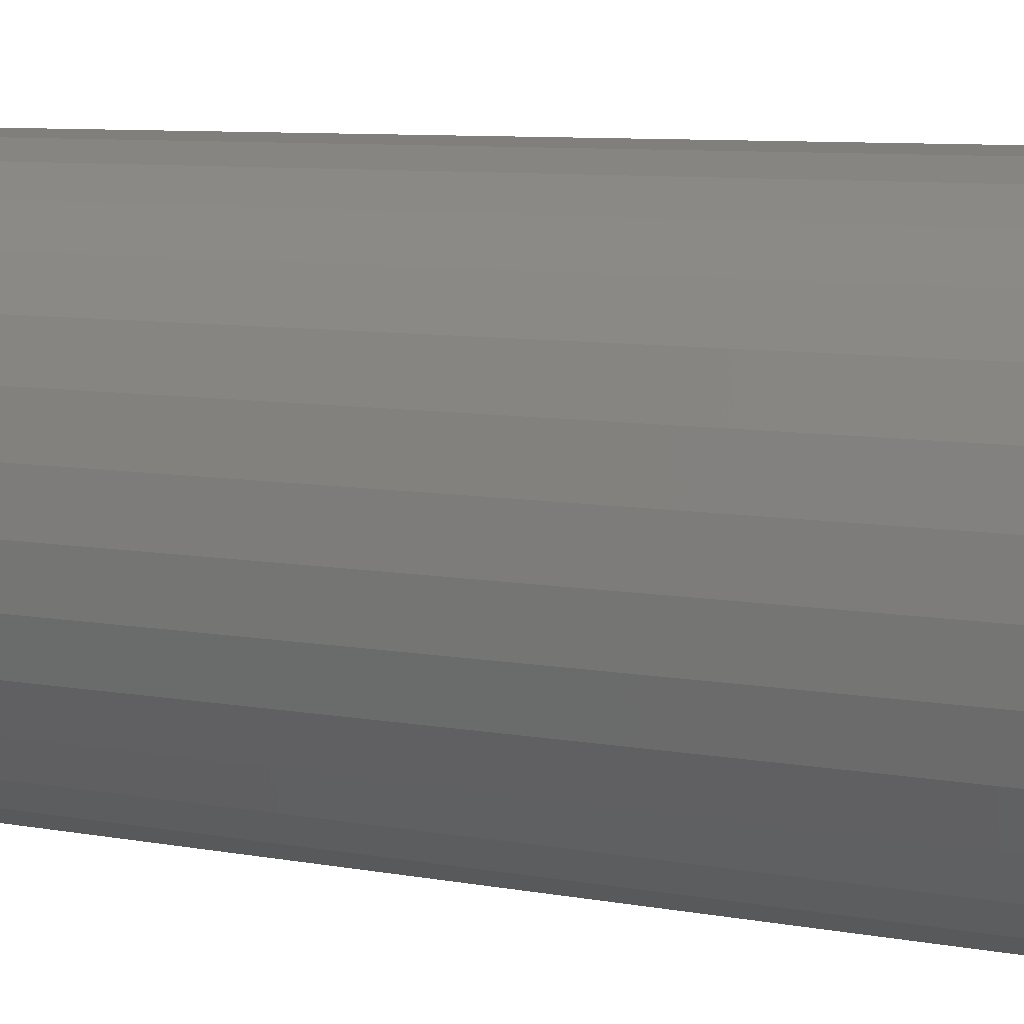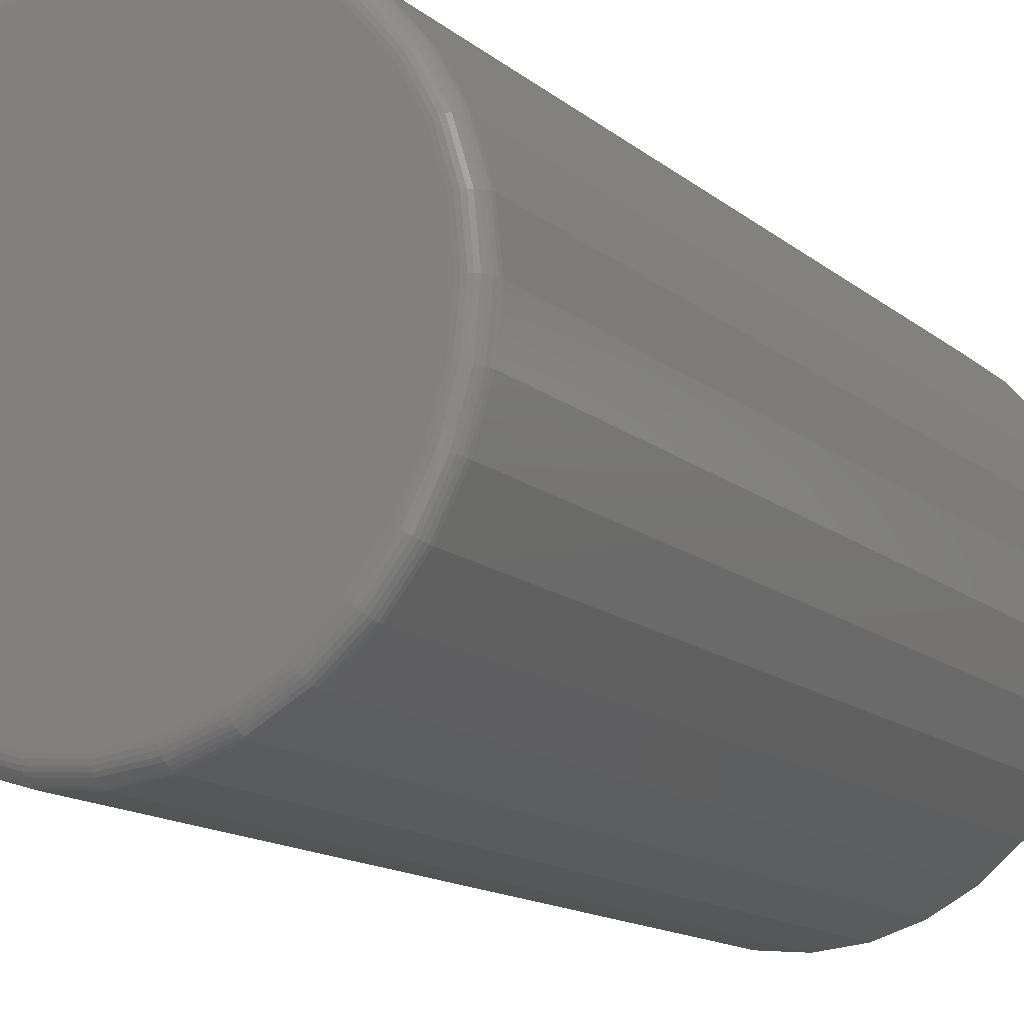
<metadata>
{"format":"stl","ext":"stl","renderer":"f3d","projection":"perspective","resolution":1024,"background":"white","views":[{"elev":8.5,"azim":-63.7,"up":"+Z"},{"elev":-14.3,"azim":-149.1,"up":"+Z"}]}
</metadata>
<code>
# stl→obj: 320 verts, 636 faces
v 0.003289 1.753e-17 0.1949
v 0.04131 1.964e-17 0.1912
v -0.03473 1.542e-17 0.1912
v -0.0713 1.339e-17 0.1801
v 0.07787 2.167e-17 0.1801
v 0.04131 1.964e-17 -0.1912
v -0.03473 1.542e-17 -0.1912
v 0.07787 2.167e-17 -0.1801
v 0.003289 1.753e-17 -0.1949
v -0.0713 1.339e-17 -0.1801
v -0.105 1.152e-17 -0.1621
v 0.1116 2.354e-17 -0.1621
v -0.1345 9.88e-18 -0.1378
v 0.1411 2.518e-17 -0.1378
v -0.1588 8.534e-18 -0.1083
v 0.1653 2.653e-17 -0.1083
v -0.1768 7.534e-18 -0.07459
v 0.1834 2.753e-17 -0.07459
v -0.1879 6.919e-18 -0.03802
v 0.1944 2.814e-17 -0.03802
v -0.1916 6.711e-18 -8.624e-17
v 0.1982 2.835e-17 -9.516e-17
v -0.1879 6.919e-18 0.03802
v 0.1944 2.814e-17 0.03802
v -0.1768 7.534e-18 0.07459
v 0.1834 2.753e-17 0.07459
v -0.1588 8.534e-18 0.1083
v 0.1653 2.653e-17 0.1083
v -0.1345 9.88e-18 0.1378
v 0.1411 2.518e-17 0.1378
v -0.105 1.152e-17 0.1621
v 0.1116 2.354e-17 0.1621
v 0.2138 -0.01562 -2.708e-16
v 0.2138 -0.75 -3.223e-17
v 0.2098 -0.01562 -0.04107
v 0.2098 -0.75 -0.04107
v 0.1978 -0.01562 -0.08056
v 0.1978 -0.75 -0.08056
v 0.1783 -0.01562 -0.117
v 0.1783 -0.75 -0.117
v 0.1522 -0.01562 -0.1489
v 0.1522 -0.75 -0.1489
v 0.1203 -0.01562 -0.175
v 0.1203 -0.75 -0.175
v 0.08385 -0.01562 -0.1945
v 0.08385 -0.75 -0.1945
v 0.04436 -0.01562 -0.2065
v 0.04436 -0.75 -0.2065
v 0.003289 -0.01562 -0.2105
v 0.003289 -0.75 -0.2105
v -0.03778 -0.01562 -0.2065
v -0.03778 -0.75 -0.2065
v -0.07728 -0.01562 -0.1945
v -0.07728 -0.75 -0.1945
v -0.1137 -0.01562 -0.175
v -0.1137 -0.75 -0.175
v -0.1456 -0.01562 -0.1489
v -0.1456 -0.75 -0.1489
v -0.1718 -0.01562 -0.117
v -0.1718 -0.75 -0.117
v -0.1912 -0.01562 -0.08056
v -0.1912 -0.75 -0.08056
v -0.2032 -0.01562 -0.04107
v -0.2032 -0.75 -0.04107
v -0.2072 -0.01562 1.934e-17
v -0.2072 -0.75 1.934e-17
v -0.2032 -0.01562 0.04107
v -0.2032 -0.75 0.04107
v -0.1912 -0.01562 0.08056
v -0.1912 -0.75 0.08056
v -0.1718 -0.01562 0.117
v -0.1718 -0.75 0.117
v -0.1456 -0.01562 0.1489
v -0.1456 -0.75 0.1489
v -0.1137 -0.01562 0.175
v -0.1137 -0.75 0.175
v -0.07728 -0.01562 0.1945
v -0.07728 -0.75 0.1945
v -0.03778 -0.01562 0.2065
v -0.03778 -0.75 0.2065
v 0.003289 -0.01562 0.2105
v 0.003289 -0.75 0.2105
v 0.04436 -0.01562 0.2065
v 0.04436 -0.75 0.2065
v 0.08385 -0.01562 0.1945
v 0.08385 -0.75 0.1945
v 0.1203 -0.01562 0.175
v 0.1203 -0.75 0.175
v 0.1522 -0.01562 0.1489
v 0.1522 -0.75 0.1489
v 0.1783 -0.01562 0.117
v 0.1783 -0.75 0.117
v 0.1978 -0.01562 0.08056
v 0.1978 -0.75 0.08056
v 0.2098 -0.01562 0.04107
v 0.2098 -0.75 0.04107
v -0.2069 -0.01258 -6.939e-17
v -0.2029 -0.01258 0.04101
v -0.206 -0.009646 -6.939e-17
v -0.202 -0.009646 0.04084
v -0.2046 -0.006944 -6.939e-17
v -0.2006 -0.006944 0.04056
v -0.2027 -0.004576 -6.939e-17
v -0.1987 -0.004576 0.04018
v -0.2003 -0.002633 -6.939e-17
v -0.1964 -0.002633 0.03972
v -0.1976 -0.001189 -8.327e-17
v -0.1937 -0.001189 0.03919
v -0.1947 -0.0003002 -8.327e-17
v -0.1909 -0.0003002 0.03862
v 0.2095 -0.01258 0.04101
v 0.2135 -0.01258 -9.714e-17
v 0.2086 -0.009646 0.04084
v 0.2126 -0.009646 -8.327e-17
v 0.2072 -0.006944 0.04056
v 0.2112 -0.006944 -9.714e-17
v 0.2053 -0.004576 0.04018
v 0.2092 -0.004576 -9.714e-17
v 0.203 -0.002633 0.03972
v 0.2069 -0.002633 -9.714e-17
v 0.2003 -0.001189 0.03919
v 0.2042 -0.001189 -6.939e-17
v 0.1974 -0.0003002 0.03862
v 0.2012 -0.0003002 -8.327e-17
v 0.1975 -0.01258 0.08045
v 0.1967 -0.009646 0.08011
v 0.1954 -0.006944 0.07956
v 0.1936 -0.004576 0.07881
v 0.1914 -0.002633 0.07791
v 0.1889 -0.001189 0.07687
v 0.1862 -0.0003002 0.07575
v 0.1781 -0.01258 0.1168
v 0.1773 -0.009646 0.1163
v 0.1761 -0.006944 0.1155
v 0.1745 -0.004576 0.1144
v 0.1726 -0.002633 0.1131
v 0.1703 -0.001189 0.1116
v 0.1679 -0.0003002 0.11
v 0.1519 -0.01258 0.1487
v 0.1513 -0.009646 0.148
v 0.1503 -0.006944 0.147
v 0.1489 -0.004576 0.1456
v 0.1472 -0.002633 0.144
v 0.1453 -0.001189 0.142
v 0.1433 -0.0003002 0.14
v 0.1201 -0.01258 0.1748
v 0.1196 -0.009646 0.1741
v 0.1188 -0.006944 0.1729
v 0.1177 -0.004576 0.1712
v 0.1164 -0.002633 0.1693
v 0.1149 -0.001189 0.167
v 0.1133 -0.0003002 0.1646
v 0.08374 -0.01258 0.1942
v 0.0834 -0.009646 0.1934
v 0.08285 -0.006944 0.1921
v 0.0821 -0.004576 0.1903
v 0.0812 -0.002633 0.1881
v 0.08016 -0.001189 0.1856
v 0.07904 -0.0003002 0.1829
v 0.0443 -0.01258 0.2062
v 0.04413 -0.009646 0.2053
v 0.04385 -0.006944 0.2039
v 0.04347 -0.004576 0.202
v 0.04301 -0.002633 0.1997
v 0.04248 -0.001189 0.197
v 0.04191 -0.0003002 0.1941
v 0.003289 -0.01258 0.2102
v 0.003289 -0.009646 0.2093
v 0.003289 -0.006944 0.2079
v 0.003289 -0.004576 0.2059
v 0.003289 -0.002633 0.2036
v 0.003289 -0.001189 0.2009
v 0.003289 -0.0003002 0.1979
v -0.03772 -0.01258 0.2062
v -0.03755 -0.009646 0.2053
v -0.03727 -0.006944 0.2039
v -0.03689 -0.004576 0.202
v -0.03643 -0.002633 0.1997
v -0.0359 -0.001189 0.197
v -0.03533 -0.0003002 0.1941
v -0.07716 -0.01258 0.1942
v -0.07682 -0.009646 0.1934
v -0.07627 -0.006944 0.1921
v -0.07552 -0.004576 0.1903
v -0.07462 -0.002633 0.1881
v -0.07358 -0.001189 0.1856
v -0.07246 -0.0003002 0.1829
v -0.1135 -0.01258 0.1748
v -0.113 -0.009646 0.1741
v -0.1122 -0.006944 0.1729
v -0.1111 -0.004576 0.1712
v -0.1098 -0.002633 0.1693
v -0.1083 -0.001189 0.167
v -0.1067 -0.0003002 0.1646
v -0.1454 -0.01258 0.1487
v -0.1447 -0.009646 0.148
v -0.1437 -0.006944 0.147
v -0.1423 -0.004576 0.1456
v -0.1407 -0.002633 0.144
v -0.1388 -0.001189 0.142
v -0.1367 -0.0003002 0.14
v -0.1715 -0.01258 0.1168
v -0.1708 -0.009646 0.1163
v -0.1696 -0.006944 0.1155
v -0.168 -0.004576 0.1144
v -0.166 -0.002633 0.1131
v -0.1637 -0.001189 0.1116
v -0.1613 -0.0003002 0.11
v -0.1909 -0.01258 0.08045
v -0.1901 -0.009646 0.08011
v -0.1888 -0.006944 0.07956
v -0.187 -0.004576 0.07881
v -0.1848 -0.002633 0.07791
v -0.1823 -0.001189 0.07687
v -0.1796 -0.0003002 0.07575
v 0.2095 -0.01258 -0.04101
v 0.2086 -0.009646 -0.04084
v 0.2072 -0.006944 -0.04056
v 0.2053 -0.004576 -0.04018
v 0.203 -0.002633 -0.03972
v 0.2003 -0.001189 -0.03919
v 0.1974 -0.0003002 -0.03862
v -0.2029 -0.01258 -0.04101
v -0.202 -0.009646 -0.04084
v -0.2006 -0.006944 -0.04056
v -0.1987 -0.004576 -0.04018
v -0.1964 -0.002633 -0.03972
v -0.1937 -0.001189 -0.03919
v -0.1909 -0.0003002 -0.03862
v -0.1909 -0.01258 -0.08045
v -0.1901 -0.009646 -0.08011
v -0.1888 -0.006944 -0.07956
v -0.187 -0.004576 -0.07881
v -0.1848 -0.002633 -0.07791
v -0.1823 -0.001189 -0.07687
v -0.1796 -0.0003002 -0.07575
v -0.1715 -0.01258 -0.1168
v -0.1708 -0.009646 -0.1163
v -0.1696 -0.006944 -0.1155
v -0.168 -0.004576 -0.1144
v -0.166 -0.002633 -0.1131
v -0.1637 -0.001189 -0.1116
v -0.1613 -0.0003002 -0.11
v -0.1454 -0.01258 -0.1487
v -0.1447 -0.009646 -0.148
v -0.1437 -0.006944 -0.147
v -0.1423 -0.004576 -0.1456
v -0.1407 -0.002633 -0.144
v -0.1388 -0.001189 -0.142
v -0.1367 -0.0003002 -0.14
v -0.1135 -0.01258 -0.1748
v -0.113 -0.009646 -0.1741
v -0.1122 -0.006944 -0.1729
v -0.1111 -0.004576 -0.1712
v -0.1098 -0.002633 -0.1693
v -0.1083 -0.001189 -0.167
v -0.1067 -0.0003002 -0.1646
v -0.07716 -0.01258 -0.1942
v -0.07682 -0.009646 -0.1934
v -0.07627 -0.006944 -0.1921
v -0.07552 -0.004576 -0.1903
v -0.07462 -0.002633 -0.1881
v -0.07358 -0.001189 -0.1856
v -0.07246 -0.0003002 -0.1829
v -0.03772 -0.01258 -0.2062
v -0.03755 -0.009646 -0.2053
v -0.03727 -0.006944 -0.2039
v -0.03689 -0.004576 -0.202
v -0.03643 -0.002633 -0.1997
v -0.0359 -0.001189 -0.197
v -0.03533 -0.0003002 -0.1941
v 0.003289 -0.01258 -0.2102
v 0.003289 -0.009646 -0.2093
v 0.003289 -0.006944 -0.2079
v 0.003289 -0.004576 -0.2059
v 0.003289 -0.002633 -0.2036
v 0.003289 -0.001189 -0.2009
v 0.003289 -0.0003002 -0.1979
v 0.0443 -0.01258 -0.2062
v 0.04413 -0.009646 -0.2053
v 0.04385 -0.006944 -0.2039
v 0.04347 -0.004576 -0.202
v 0.04301 -0.002633 -0.1997
v 0.04248 -0.001189 -0.197
v 0.04191 -0.0003002 -0.1941
v 0.08374 -0.01258 -0.1942
v 0.0834 -0.009646 -0.1934
v 0.08285 -0.006944 -0.1921
v 0.0821 -0.004576 -0.1903
v 0.0812 -0.002633 -0.1881
v 0.08016 -0.001189 -0.1856
v 0.07904 -0.0003002 -0.1829
v 0.1201 -0.01258 -0.1748
v 0.1196 -0.009646 -0.1741
v 0.1188 -0.006944 -0.1729
v 0.1177 -0.004576 -0.1712
v 0.1164 -0.002633 -0.1693
v 0.1149 -0.001189 -0.167
v 0.1133 -0.0003002 -0.1646
v 0.1519 -0.01258 -0.1487
v 0.1513 -0.009646 -0.148
v 0.1503 -0.006944 -0.147
v 0.1489 -0.004576 -0.1456
v 0.1472 -0.002633 -0.144
v 0.1453 -0.001189 -0.142
v 0.1433 -0.0003002 -0.14
v 0.1781 -0.01258 -0.1168
v 0.1773 -0.009646 -0.1163
v 0.1761 -0.006944 -0.1155
v 0.1745 -0.004576 -0.1144
v 0.1726 -0.002633 -0.1131
v 0.1703 -0.001189 -0.1116
v 0.1679 -0.0003002 -0.11
v 0.1975 -0.01258 -0.08045
v 0.1967 -0.009646 -0.08011
v 0.1954 -0.006944 -0.07956
v 0.1936 -0.004576 -0.07881
v 0.1914 -0.002633 -0.07791
v 0.1889 -0.001189 -0.07687
v 0.1862 -0.0003002 -0.07575
f 1 2 3
f 4 3 2
f 5 4 2
f 6 7 8
f 9 7 6
f 7 10 8
f 8 10 11
f 8 11 12
f 12 11 13
f 12 13 14
f 14 13 15
f 14 15 16
f 16 15 17
f 16 17 18
f 18 17 19
f 18 19 20
f 20 19 21
f 20 21 22
f 22 21 23
f 22 23 24
f 24 23 25
f 24 25 26
f 26 25 27
f 26 27 28
f 28 27 29
f 28 29 30
f 30 29 31
f 30 31 32
f 32 31 4
f 32 4 5
f 33 34 35
f 35 34 36
f 35 36 37
f 37 36 38
f 37 38 39
f 39 38 40
f 39 40 41
f 41 40 42
f 41 42 43
f 43 42 44
f 43 44 45
f 45 44 46
f 45 46 47
f 47 46 48
f 47 48 49
f 49 48 50
f 49 50 51
f 51 50 52
f 51 52 53
f 53 52 54
f 53 54 55
f 55 54 56
f 55 56 57
f 57 56 58
f 57 58 59
f 59 58 60
f 59 60 61
f 61 60 62
f 61 62 63
f 63 62 64
f 63 64 65
f 65 64 66
f 65 66 67
f 67 66 68
f 67 68 69
f 69 68 70
f 69 70 71
f 71 70 72
f 71 72 73
f 73 72 74
f 73 74 75
f 75 74 76
f 75 76 77
f 77 76 78
f 77 78 79
f 79 78 80
f 79 80 81
f 81 80 82
f 81 82 83
f 83 82 84
f 83 84 85
f 85 84 86
f 85 86 87
f 87 86 88
f 87 88 89
f 89 88 90
f 89 90 91
f 91 90 92
f 91 92 93
f 93 92 94
f 93 94 95
f 95 94 96
f 95 96 33
f 33 96 34
f 65 67 97
f 97 67 98
f 97 98 99
f 99 98 100
f 99 100 101
f 101 100 102
f 101 102 103
f 103 102 104
f 103 104 105
f 105 104 106
f 105 106 107
f 107 106 108
f 107 108 109
f 109 108 110
f 109 110 21
f 21 110 23
f 95 33 111
f 111 33 112
f 111 112 113
f 113 112 114
f 113 114 115
f 115 114 116
f 115 116 117
f 117 116 118
f 117 118 119
f 119 118 120
f 119 120 121
f 121 120 122
f 121 122 123
f 123 122 124
f 123 124 24
f 24 124 22
f 93 95 125
f 125 95 111
f 125 111 126
f 126 111 113
f 126 113 127
f 127 113 115
f 127 115 128
f 128 115 117
f 128 117 129
f 129 117 119
f 129 119 130
f 130 119 121
f 130 121 131
f 131 121 123
f 131 123 26
f 26 123 24
f 91 93 132
f 132 93 125
f 132 125 133
f 133 125 126
f 133 126 134
f 134 126 127
f 134 127 135
f 135 127 128
f 135 128 136
f 136 128 129
f 136 129 137
f 137 129 130
f 137 130 138
f 138 130 131
f 138 131 28
f 28 131 26
f 89 91 139
f 139 91 132
f 139 132 140
f 140 132 133
f 140 133 141
f 141 133 134
f 141 134 142
f 142 134 135
f 142 135 143
f 143 135 136
f 143 136 144
f 144 136 137
f 144 137 145
f 145 137 138
f 145 138 30
f 30 138 28
f 87 89 146
f 146 89 139
f 146 139 147
f 147 139 140
f 147 140 148
f 148 140 141
f 148 141 149
f 149 141 142
f 149 142 150
f 150 142 143
f 150 143 151
f 151 143 144
f 151 144 152
f 152 144 145
f 152 145 32
f 32 145 30
f 85 87 153
f 153 87 146
f 153 146 154
f 154 146 147
f 154 147 155
f 155 147 148
f 155 148 156
f 156 148 149
f 156 149 157
f 157 149 150
f 157 150 158
f 158 150 151
f 158 151 159
f 159 151 152
f 159 152 5
f 5 152 32
f 83 85 160
f 160 85 153
f 160 153 161
f 161 153 154
f 161 154 162
f 162 154 155
f 162 155 163
f 163 155 156
f 163 156 164
f 164 156 157
f 164 157 165
f 165 157 158
f 165 158 166
f 166 158 159
f 166 159 2
f 2 159 5
f 81 83 167
f 167 83 160
f 167 160 168
f 168 160 161
f 168 161 169
f 169 161 162
f 169 162 170
f 170 162 163
f 170 163 171
f 171 163 164
f 171 164 172
f 172 164 165
f 172 165 173
f 173 165 166
f 173 166 1
f 1 166 2
f 79 81 174
f 174 81 167
f 174 167 175
f 175 167 168
f 175 168 176
f 176 168 169
f 176 169 177
f 177 169 170
f 177 170 178
f 178 170 171
f 178 171 179
f 179 171 172
f 179 172 180
f 180 172 173
f 180 173 3
f 3 173 1
f 77 79 181
f 181 79 174
f 181 174 182
f 182 174 175
f 182 175 183
f 183 175 176
f 183 176 184
f 184 176 177
f 184 177 185
f 185 177 178
f 185 178 186
f 186 178 179
f 186 179 187
f 187 179 180
f 187 180 4
f 4 180 3
f 75 77 188
f 188 77 181
f 188 181 189
f 189 181 182
f 189 182 190
f 190 182 183
f 190 183 191
f 191 183 184
f 191 184 192
f 192 184 185
f 192 185 193
f 193 185 186
f 193 186 194
f 194 186 187
f 194 187 31
f 31 187 4
f 73 75 195
f 195 75 188
f 195 188 196
f 196 188 189
f 196 189 197
f 197 189 190
f 197 190 198
f 198 190 191
f 198 191 199
f 199 191 192
f 199 192 200
f 200 192 193
f 200 193 201
f 201 193 194
f 201 194 29
f 29 194 31
f 71 73 202
f 202 73 195
f 202 195 203
f 203 195 196
f 203 196 204
f 204 196 197
f 204 197 205
f 205 197 198
f 205 198 206
f 206 198 199
f 206 199 207
f 207 199 200
f 207 200 208
f 208 200 201
f 208 201 27
f 27 201 29
f 69 71 209
f 209 71 202
f 209 202 210
f 210 202 203
f 210 203 211
f 211 203 204
f 211 204 212
f 212 204 205
f 212 205 213
f 213 205 206
f 213 206 214
f 214 206 207
f 214 207 215
f 215 207 208
f 215 208 25
f 25 208 27
f 67 69 98
f 98 69 209
f 98 209 100
f 100 209 210
f 100 210 102
f 102 210 211
f 102 211 104
f 104 211 212
f 104 212 106
f 106 212 213
f 106 213 108
f 108 213 214
f 108 214 110
f 110 214 215
f 110 215 23
f 23 215 25
f 33 35 112
f 112 35 216
f 112 216 114
f 114 216 217
f 114 217 116
f 116 217 218
f 116 218 118
f 118 218 219
f 118 219 120
f 120 219 220
f 120 220 122
f 122 220 221
f 122 221 124
f 124 221 222
f 124 222 22
f 22 222 20
f 63 65 223
f 223 65 97
f 223 97 224
f 224 97 99
f 224 99 225
f 225 99 101
f 225 101 226
f 226 101 103
f 226 103 227
f 227 103 105
f 227 105 228
f 228 105 107
f 228 107 229
f 229 107 109
f 229 109 19
f 19 109 21
f 61 63 230
f 230 63 223
f 230 223 231
f 231 223 224
f 231 224 232
f 232 224 225
f 232 225 233
f 233 225 226
f 233 226 234
f 234 226 227
f 234 227 235
f 235 227 228
f 235 228 236
f 236 228 229
f 236 229 17
f 17 229 19
f 59 61 237
f 237 61 230
f 237 230 238
f 238 230 231
f 238 231 239
f 239 231 232
f 239 232 240
f 240 232 233
f 240 233 241
f 241 233 234
f 241 234 242
f 242 234 235
f 242 235 243
f 243 235 236
f 243 236 15
f 15 236 17
f 57 59 244
f 244 59 237
f 244 237 245
f 245 237 238
f 245 238 246
f 246 238 239
f 246 239 247
f 247 239 240
f 247 240 248
f 248 240 241
f 248 241 249
f 249 241 242
f 249 242 250
f 250 242 243
f 250 243 13
f 13 243 15
f 55 57 251
f 251 57 244
f 251 244 252
f 252 244 245
f 252 245 253
f 253 245 246
f 253 246 254
f 254 246 247
f 254 247 255
f 255 247 248
f 255 248 256
f 256 248 249
f 256 249 257
f 257 249 250
f 257 250 11
f 11 250 13
f 53 55 258
f 258 55 251
f 258 251 259
f 259 251 252
f 259 252 260
f 260 252 253
f 260 253 261
f 261 253 254
f 261 254 262
f 262 254 255
f 262 255 263
f 263 255 256
f 263 256 264
f 264 256 257
f 264 257 10
f 10 257 11
f 51 53 265
f 265 53 258
f 265 258 266
f 266 258 259
f 266 259 267
f 267 259 260
f 267 260 268
f 268 260 261
f 268 261 269
f 269 261 262
f 269 262 270
f 270 262 263
f 270 263 271
f 271 263 264
f 271 264 7
f 7 264 10
f 49 51 272
f 272 51 265
f 272 265 273
f 273 265 266
f 273 266 274
f 274 266 267
f 274 267 275
f 275 267 268
f 275 268 276
f 276 268 269
f 276 269 277
f 277 269 270
f 277 270 278
f 278 270 271
f 278 271 9
f 9 271 7
f 47 49 279
f 279 49 272
f 279 272 280
f 280 272 273
f 280 273 281
f 281 273 274
f 281 274 282
f 282 274 275
f 282 275 283
f 283 275 276
f 283 276 284
f 284 276 277
f 284 277 285
f 285 277 278
f 285 278 6
f 6 278 9
f 45 47 286
f 286 47 279
f 286 279 287
f 287 279 280
f 287 280 288
f 288 280 281
f 288 281 289
f 289 281 282
f 289 282 290
f 290 282 283
f 290 283 291
f 291 283 284
f 291 284 292
f 292 284 285
f 292 285 8
f 8 285 6
f 43 45 293
f 293 45 286
f 293 286 294
f 294 286 287
f 294 287 295
f 295 287 288
f 295 288 296
f 296 288 289
f 296 289 297
f 297 289 290
f 297 290 298
f 298 290 291
f 298 291 299
f 299 291 292
f 299 292 12
f 12 292 8
f 41 43 300
f 300 43 293
f 300 293 301
f 301 293 294
f 301 294 302
f 302 294 295
f 302 295 303
f 303 295 296
f 303 296 304
f 304 296 297
f 304 297 305
f 305 297 298
f 305 298 306
f 306 298 299
f 306 299 14
f 14 299 12
f 39 41 307
f 307 41 300
f 307 300 308
f 308 300 301
f 308 301 309
f 309 301 302
f 309 302 310
f 310 302 303
f 310 303 311
f 311 303 304
f 311 304 312
f 312 304 305
f 312 305 313
f 313 305 306
f 313 306 16
f 16 306 14
f 37 39 314
f 314 39 307
f 314 307 315
f 315 307 308
f 315 308 316
f 316 308 309
f 316 309 317
f 317 309 310
f 317 310 318
f 318 310 311
f 318 311 319
f 319 311 312
f 319 312 320
f 320 312 313
f 320 313 18
f 18 313 16
f 35 37 216
f 216 37 314
f 216 314 217
f 217 314 315
f 217 315 218
f 218 315 316
f 218 316 219
f 219 316 317
f 219 317 220
f 220 317 318
f 220 318 221
f 221 318 319
f 221 319 222
f 222 319 320
f 222 320 20
f 20 320 18
f 80 84 82
f 84 80 78
f 84 78 86
f 46 52 48
f 48 52 50
f 86 78 88
f 88 78 76
f 88 76 90
f 90 76 74
f 90 74 92
f 92 74 72
f 92 72 94
f 94 72 70
f 94 70 96
f 96 70 68
f 96 68 34
f 34 68 66
f 34 66 36
f 36 66 64
f 36 64 38
f 38 64 62
f 38 62 40
f 40 62 60
f 40 60 42
f 42 60 58
f 42 58 44
f 44 58 56
f 44 56 46
f 46 56 54
f 46 54 52

</code>
